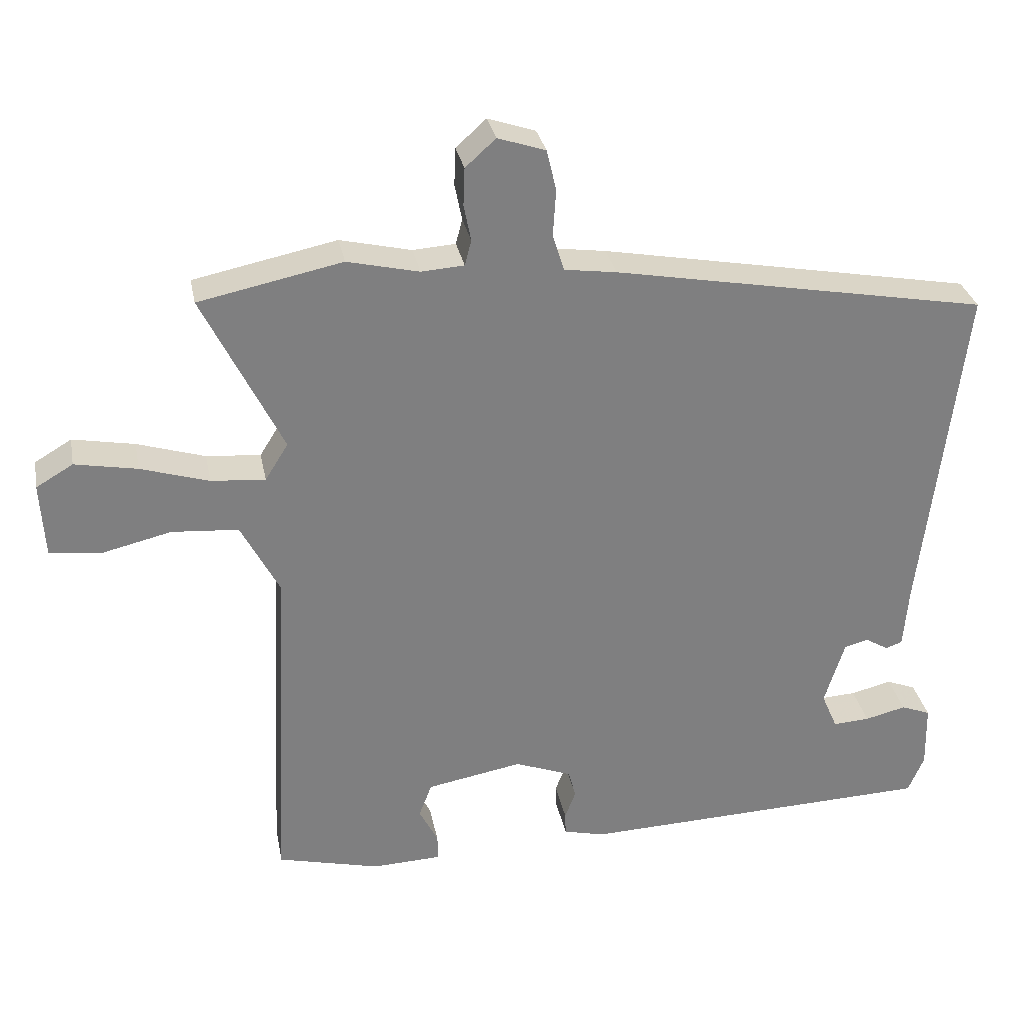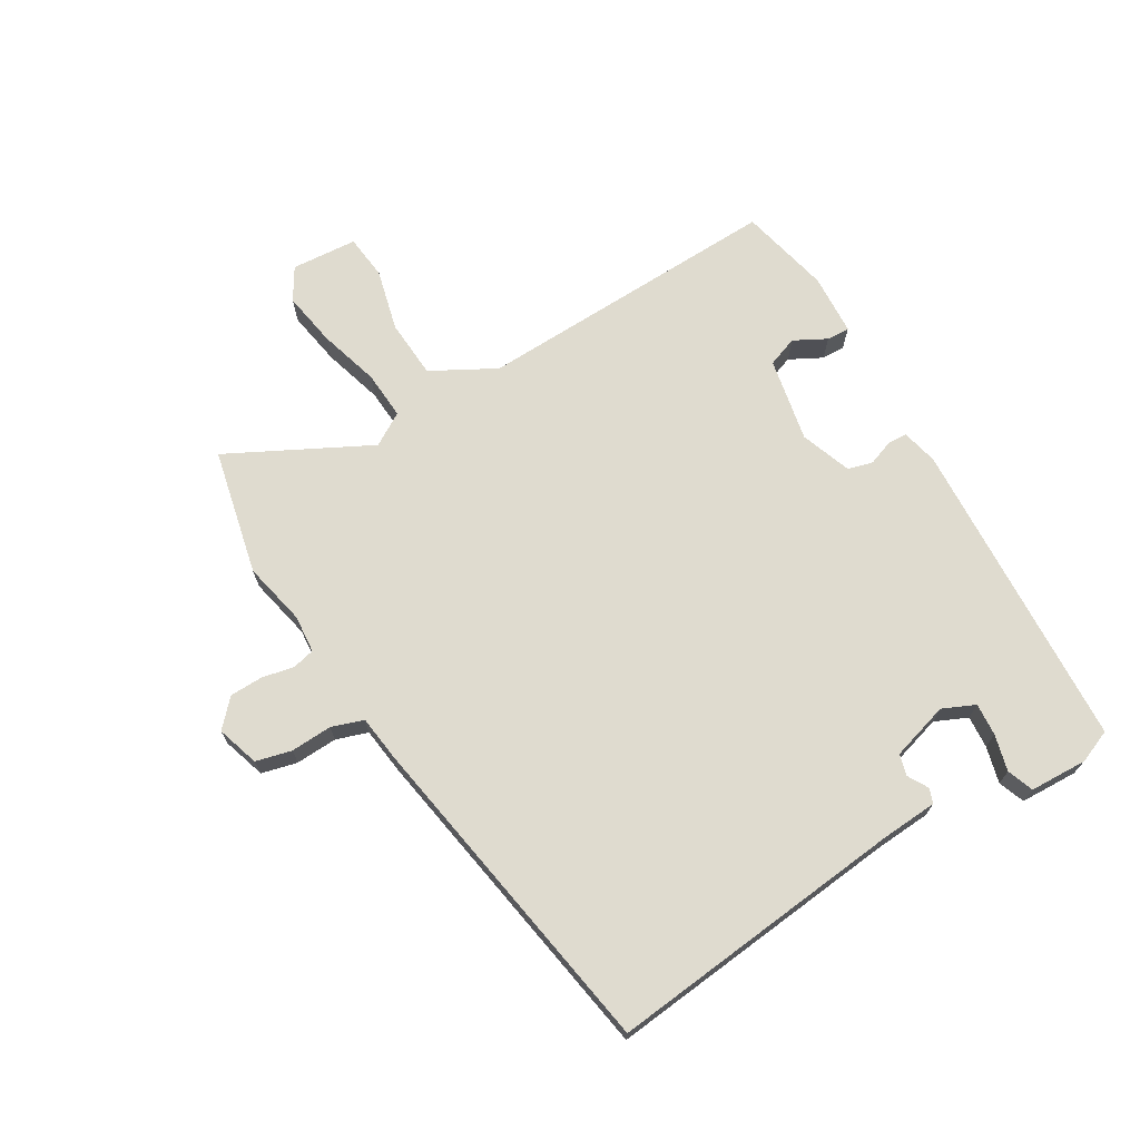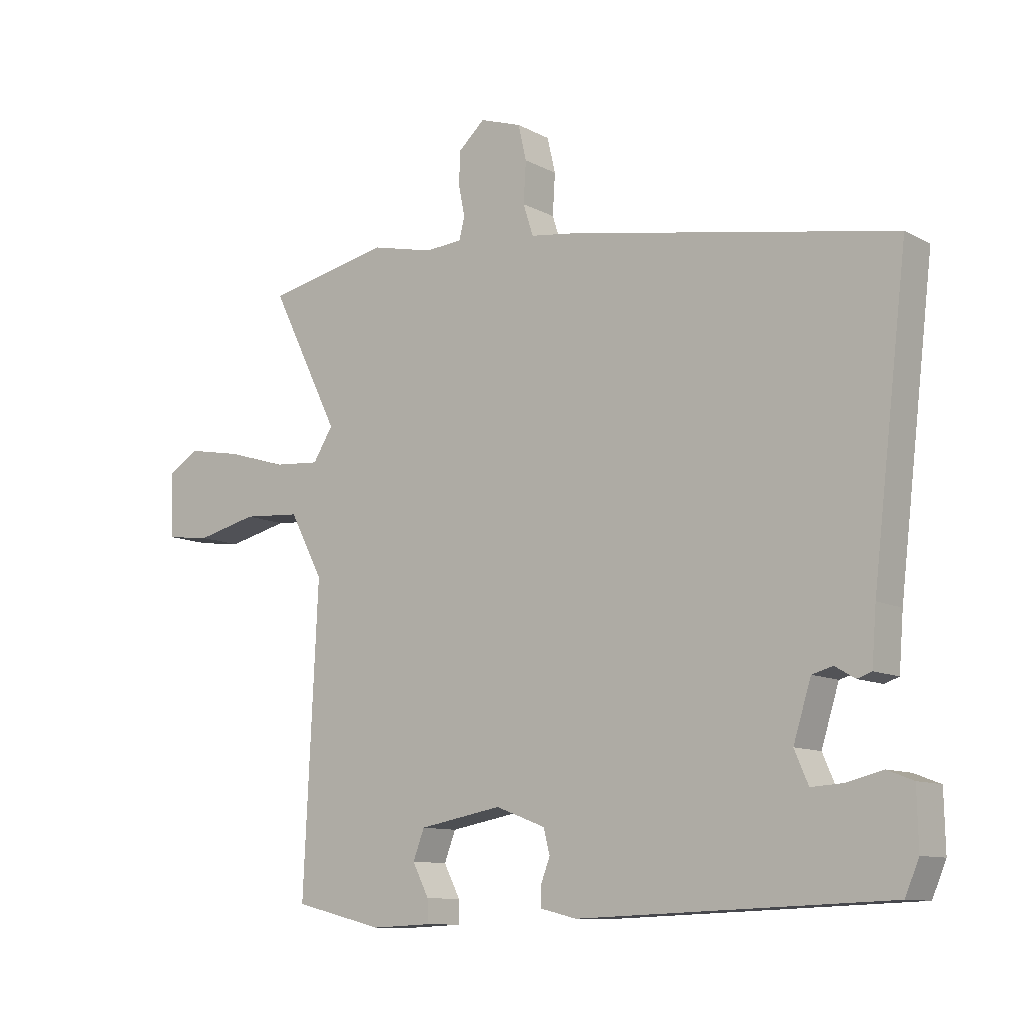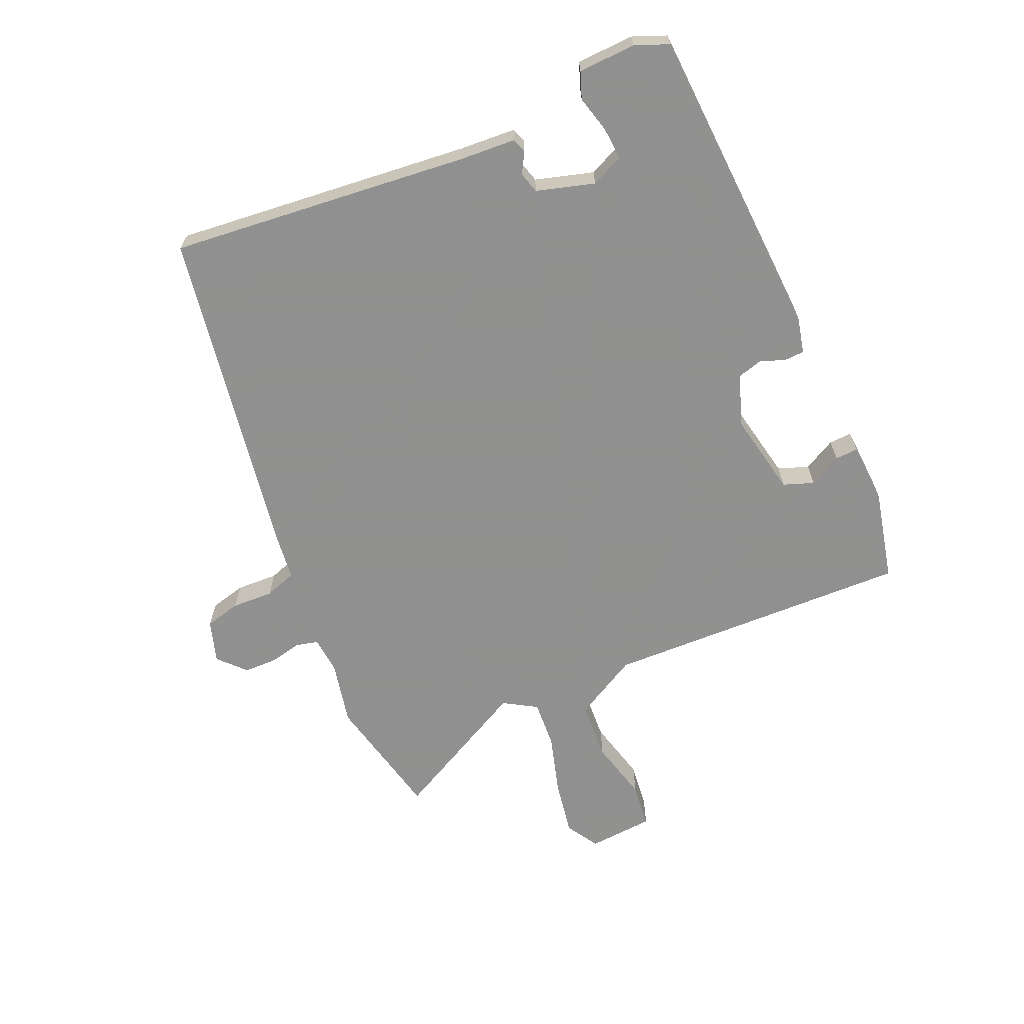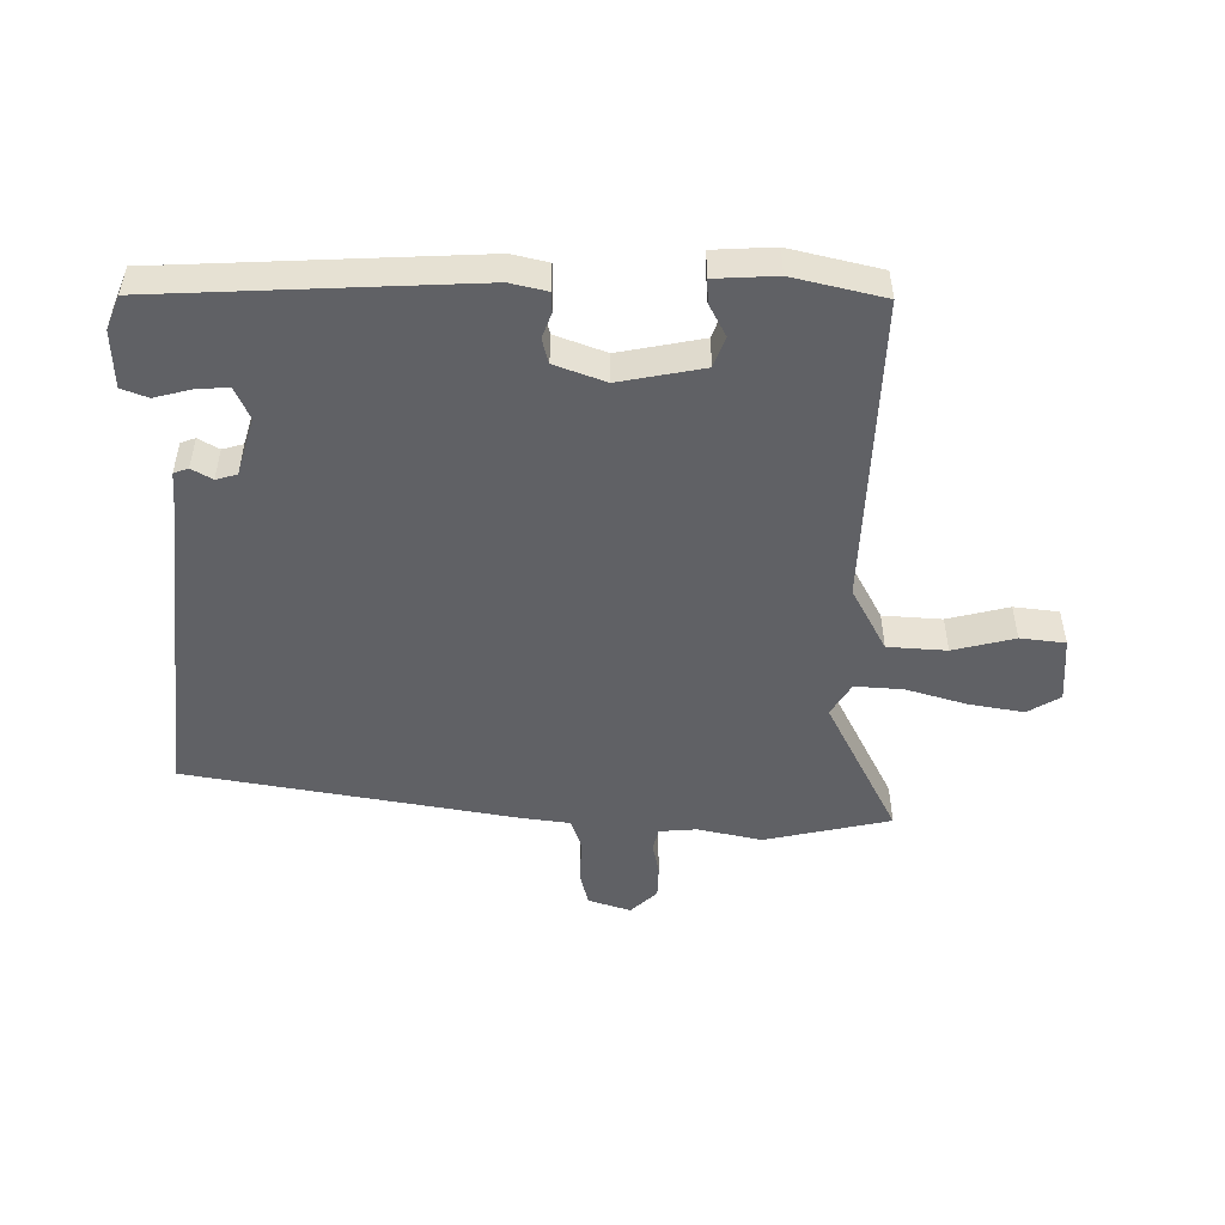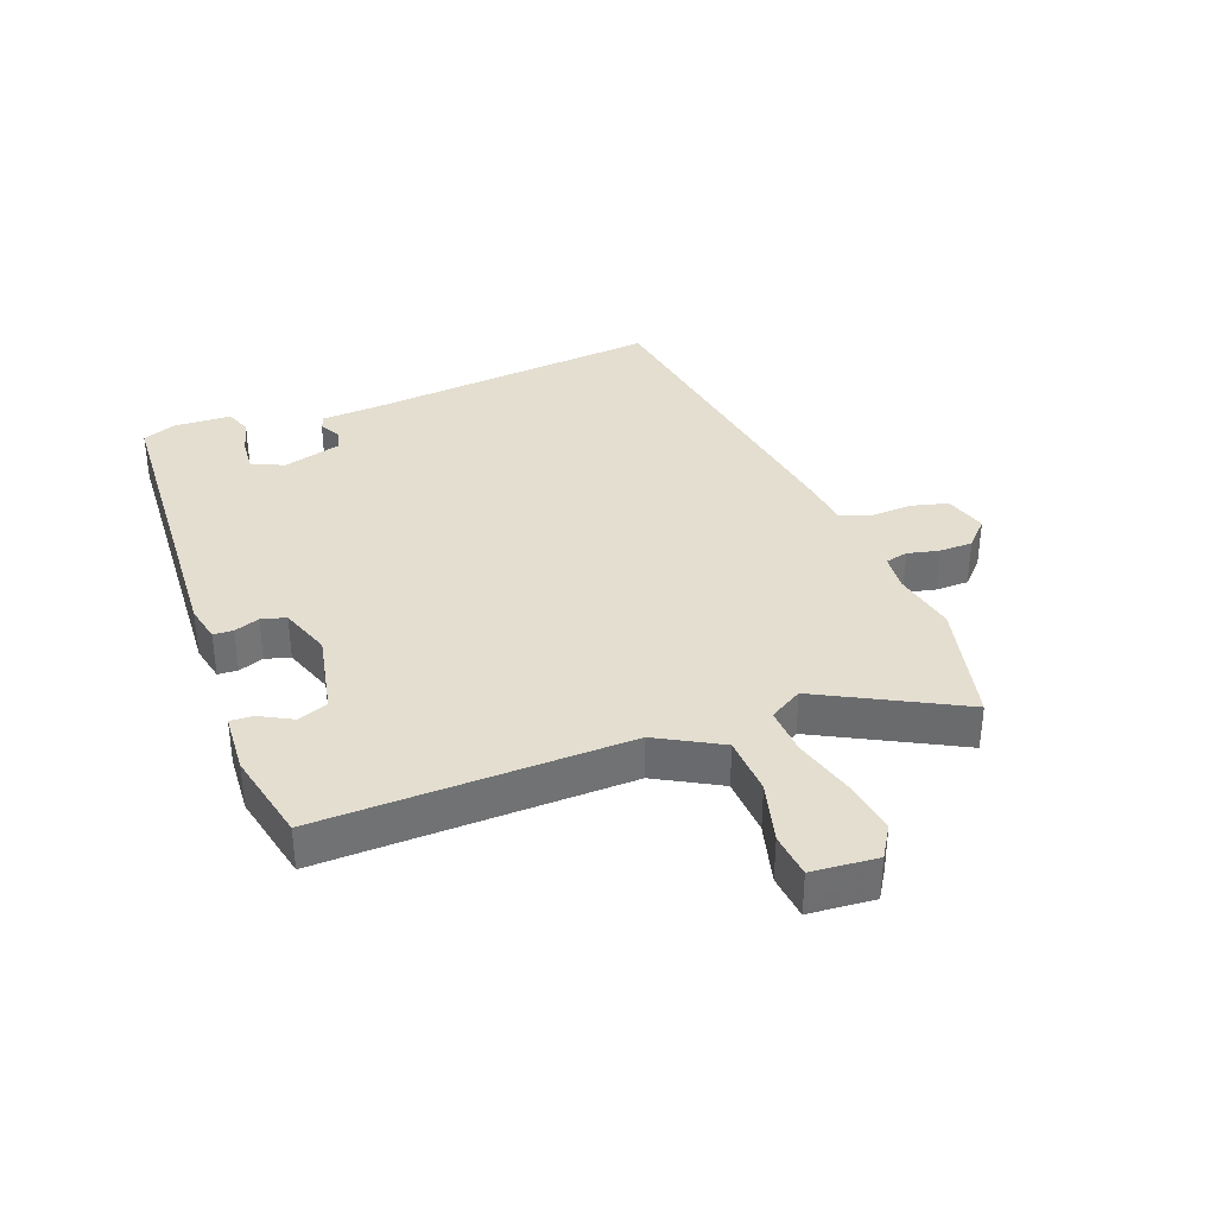
<metadata>
{"format":"obj","ext":"obj","renderer":"f3d","projection":"perspective","resolution":1024,"background":"white","views":[{"elev":30.6,"azim":-10.9,"up":"+Z"},{"elev":70.3,"azim":60.1,"up":"+Y"},{"elev":-10.6,"azim":37.6,"up":"+Z"},{"elev":-65.8,"azim":114.6,"up":"+Y"},{"elev":-50.3,"azim":-179.9,"up":"+Y"},{"elev":35.8,"azim":-109.3,"up":"+Y"}]}
</metadata>
<code>
v -0.5 0.07 -0.443
v -0.477 0.07 0.037
v -0.53 0.07 0.138
v -0.622 0.07 0.145
v -0.719 0.07 0.122
v -0.789 0.07 0.131
v -0.795 0.07 0.234
v -0.744 0.07 0.264
v -0.658 0.07 0.248
v -0.564 0.07 0.219
v -0.489 0.07 0.213
v -0.457 0.07 0.264
v -0.567 0.07 0.486
v -0.369 0.07 0.527
v -0.27 0.07 0.504
v -0.211 0.07 0.508
v -0.202 0.07 0.543
v -0.212 0.07 0.593
v -0.21 0.07 0.645
v -0.168 0.07 0.683
v -0.102 0.07 0.661
v -0.089 0.07 0.605
v -0.093 0.07 0.54
v -0.077 0.07 0.49
v -0.005 0.07 0.48
v 0.513 0.07 0.385
v 0.457 0.07 -0.084
v 0.45 0.07 -0.171
v 0.427 0.07 -0.179
v 0.395 0.07 -0.16
v 0.362 0.07 -0.169
v 0.334 0.07 -0.259
v 0.356 0.07 -0.31
v 0.407 0.07 -0.307
v 0.464 0.07 -0.293
v 0.505 0.07 -0.309
v 0.507 0.07 -0.399
v 0.485 0.07 -0.451
v -0.007 0.07 -0.469
v -0.064 0.07 -0.455
v -0.065 0.07 -0.424
v -0.05 0.07 -0.385
v -0.06 0.07 -0.346
v -0.139 0.07 -0.316
v -0.271 0.07 -0.34
v -0.289 0.07 -0.387
v -0.263 0.07 -0.438
v -0.262 0.07 -0.474
v -0.358 0.07 -0.478
v -0.5 0 -0.443
v -0.477 0 0.037
v -0.53 0 0.138
v -0.622 0 0.145
v -0.719 0 0.122
v -0.789 0 0.131
v -0.795 0 0.234
v -0.744 0 0.264
v -0.658 0 0.248
v -0.564 0 0.219
v -0.489 0 0.213
v -0.457 0 0.264
v -0.567 0 0.486
v -0.369 0 0.527
v -0.27 0 0.504
v -0.211 0 0.508
v -0.202 0 0.543
v -0.212 0 0.593
v -0.21 0 0.645
v -0.168 0 0.683
v -0.102 0 0.661
v -0.089 0 0.605
v -0.093 0 0.54
v -0.077 0 0.49
v -0.005 0 0.48
v 0.513 0 0.385
v 0.457 0 -0.084
v 0.45 0 -0.171
v 0.427 0 -0.179
v 0.395 0 -0.16
v 0.362 0 -0.169
v 0.334 0 -0.259
v 0.356 0 -0.31
v 0.407 0 -0.307
v 0.464 0 -0.293
v 0.505 0 -0.309
v 0.507 0 -0.399
v 0.485 0 -0.451
v -0.007 0 -0.469
v -0.064 0 -0.455
v -0.065 0 -0.424
v -0.05 0 -0.385
v -0.06 0 -0.346
v -0.139 0 -0.316
v -0.271 0 -0.34
v -0.289 0 -0.387
v -0.263 0 -0.438
v -0.262 0 -0.474
v -0.358 0 -0.478
f 48 49 1
f 47 48 1
f 46 47 1
f 45 46 1 2
f 44 45 2 3
f 43 44 3
f 40 41 42
f 39 40 42
f 38 39 42
f 37 38 42
f 36 37 42
f 36 42 43
f 34 35 36
f 33 34 36 43
f 32 33 43 3
f 27 28 29 30
f 27 30 31
f 26 27 31
f 25 26 31
f 24 25 31
f 21 22 23
f 20 21 23
f 19 20 23
f 18 19 23
f 17 18 23
f 16 17 23 24
f 31 32 3
f 24 31 3
f 16 24 3
f 15 16 3
f 8 9 10
f 7 8 10
f 6 7 10
f 5 6 10
f 4 5 10
f 4 10 11
f 3 4 11
f 15 3 11 12
f 12 13 14 15
f 50 98 97
f 50 97 96
f 50 96 95
f 51 50 95 94
f 52 51 94 93
f 52 93 92
f 91 90 89
f 91 89 88
f 91 88 87
f 91 87 86
f 91 86 85
f 92 91 85
f 85 84 83
f 92 85 83 82
f 52 92 82 81
f 79 78 77 76
f 80 79 76
f 80 76 75
f 80 75 74
f 80 74 73
f 72 71 70
f 72 70 69
f 72 69 68
f 72 68 67
f 72 67 66
f 73 72 66 65
f 52 81 80
f 52 80 73
f 52 73 65
f 52 65 64
f 59 58 57
f 59 57 56
f 59 56 55
f 59 55 54
f 59 54 53
f 60 59 53
f 60 53 52
f 61 60 52 64
f 64 63 62 61
f 1 50 51 2
f 2 51 52 3
f 3 52 53 4
f 4 53 54 5
f 5 54 55 6
f 6 55 56 7
f 7 56 57 8
f 8 57 58 9
f 9 58 59 10
f 10 59 60 11
f 11 60 61 12
f 12 61 62 13
f 13 62 63 14
f 14 63 64 15
f 15 64 65 16
f 16 65 66 17
f 17 66 67 18
f 18 67 68 19
f 19 68 69 20
f 20 69 70 21
f 21 70 71 22
f 22 71 72 23
f 23 72 73 24
f 24 73 74 25
f 25 74 75 26
f 26 75 76 27
f 27 76 77 28
f 28 77 78 29
f 29 78 79 30
f 30 79 80 31
f 31 80 81 32
f 32 81 82 33
f 33 82 83 34
f 34 83 84 35
f 35 84 85 36
f 36 85 86 37
f 37 86 87 38
f 38 87 88 39
f 39 88 89 40
f 40 89 90 41
f 41 90 91 42
f 42 91 92 43
f 43 92 93 44
f 44 93 94 45
f 45 94 95 46
f 46 95 96 47
f 47 96 97 48
f 48 97 98 49
f 49 98 50 1

</code>
